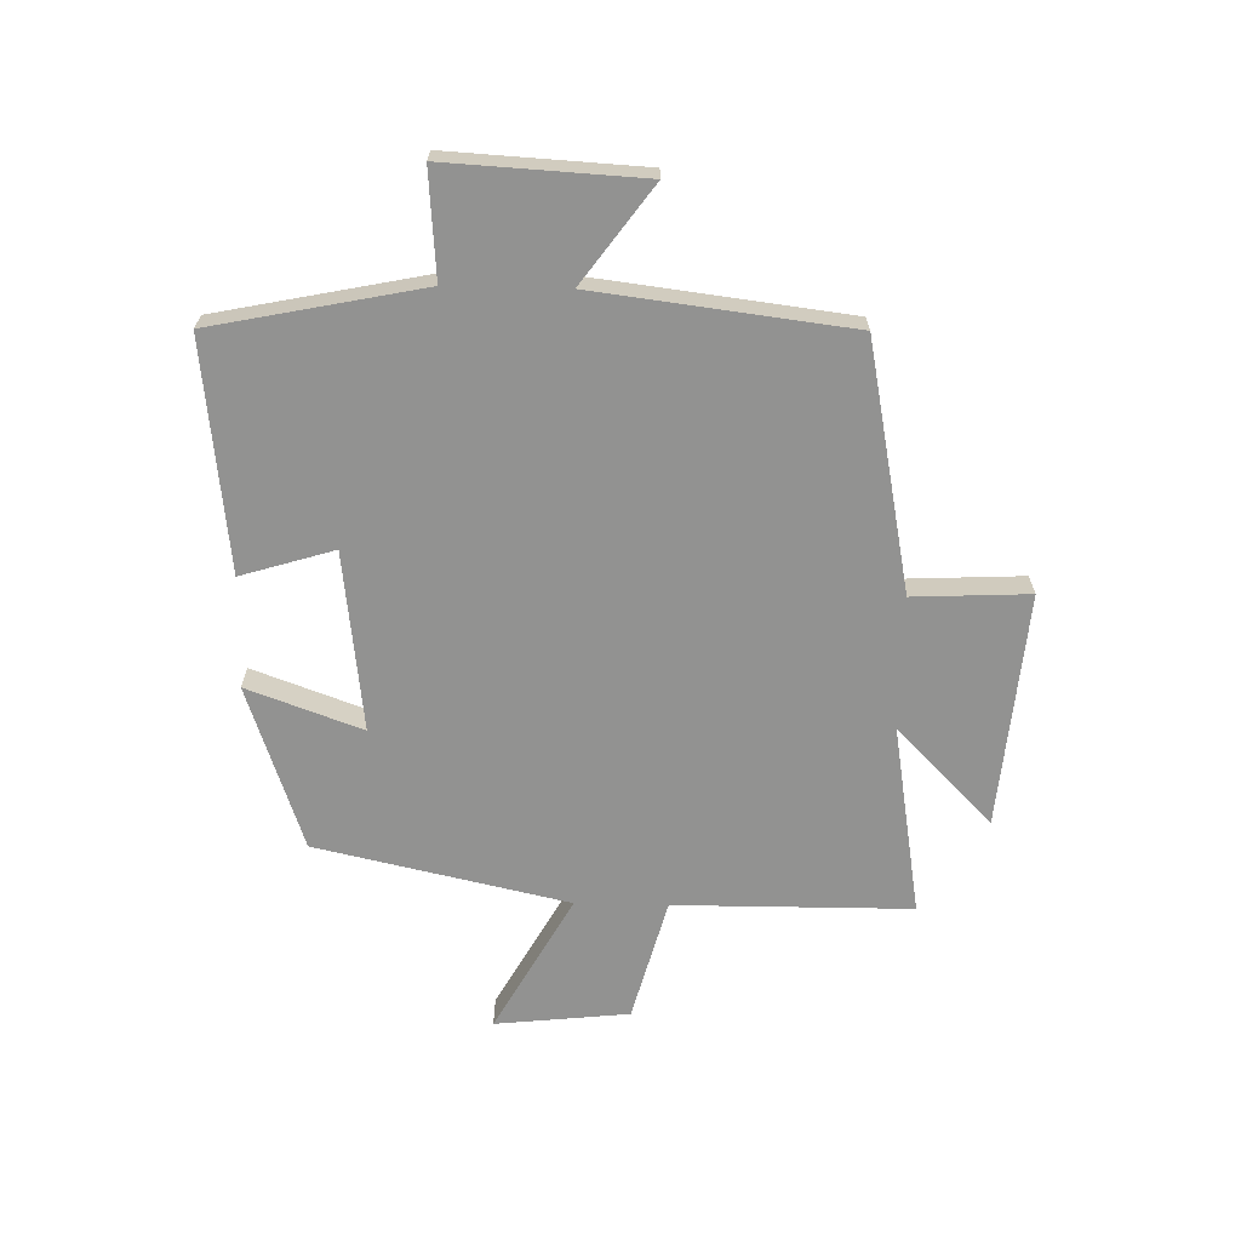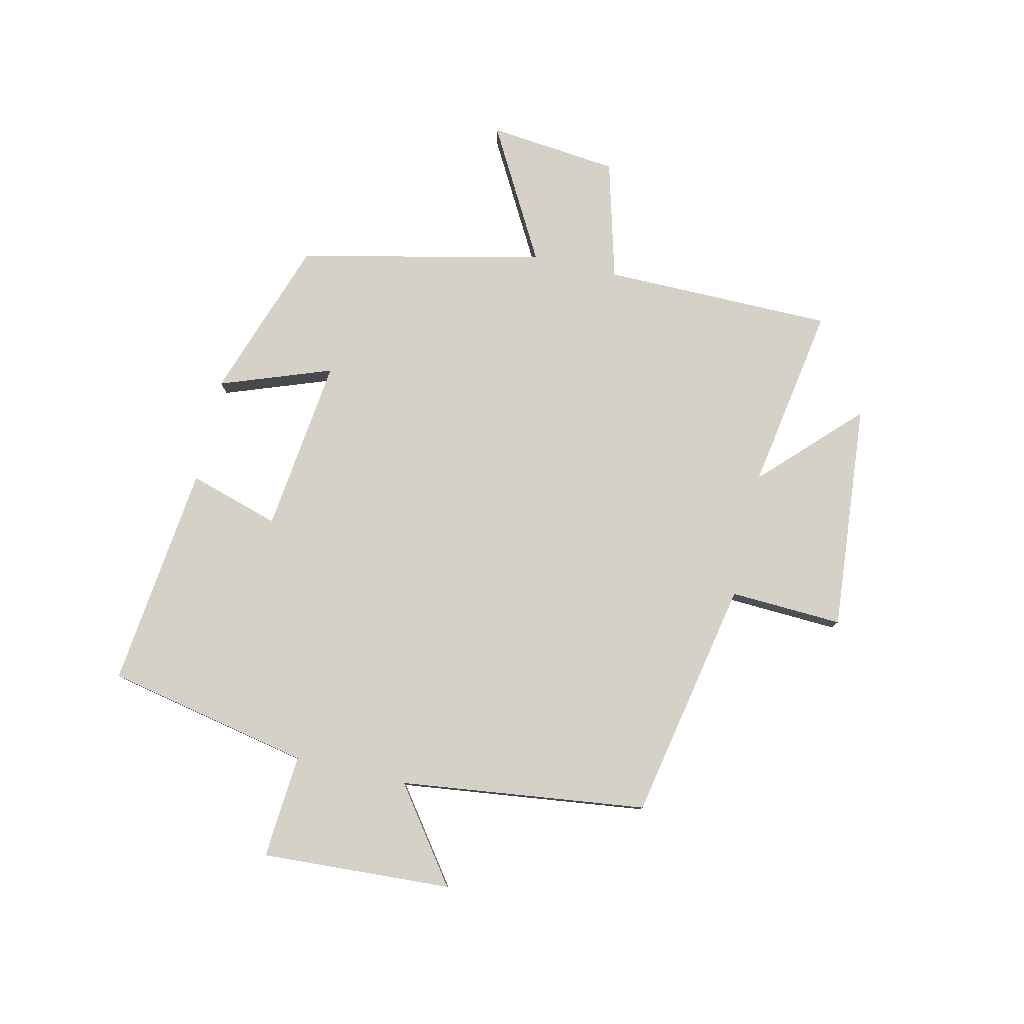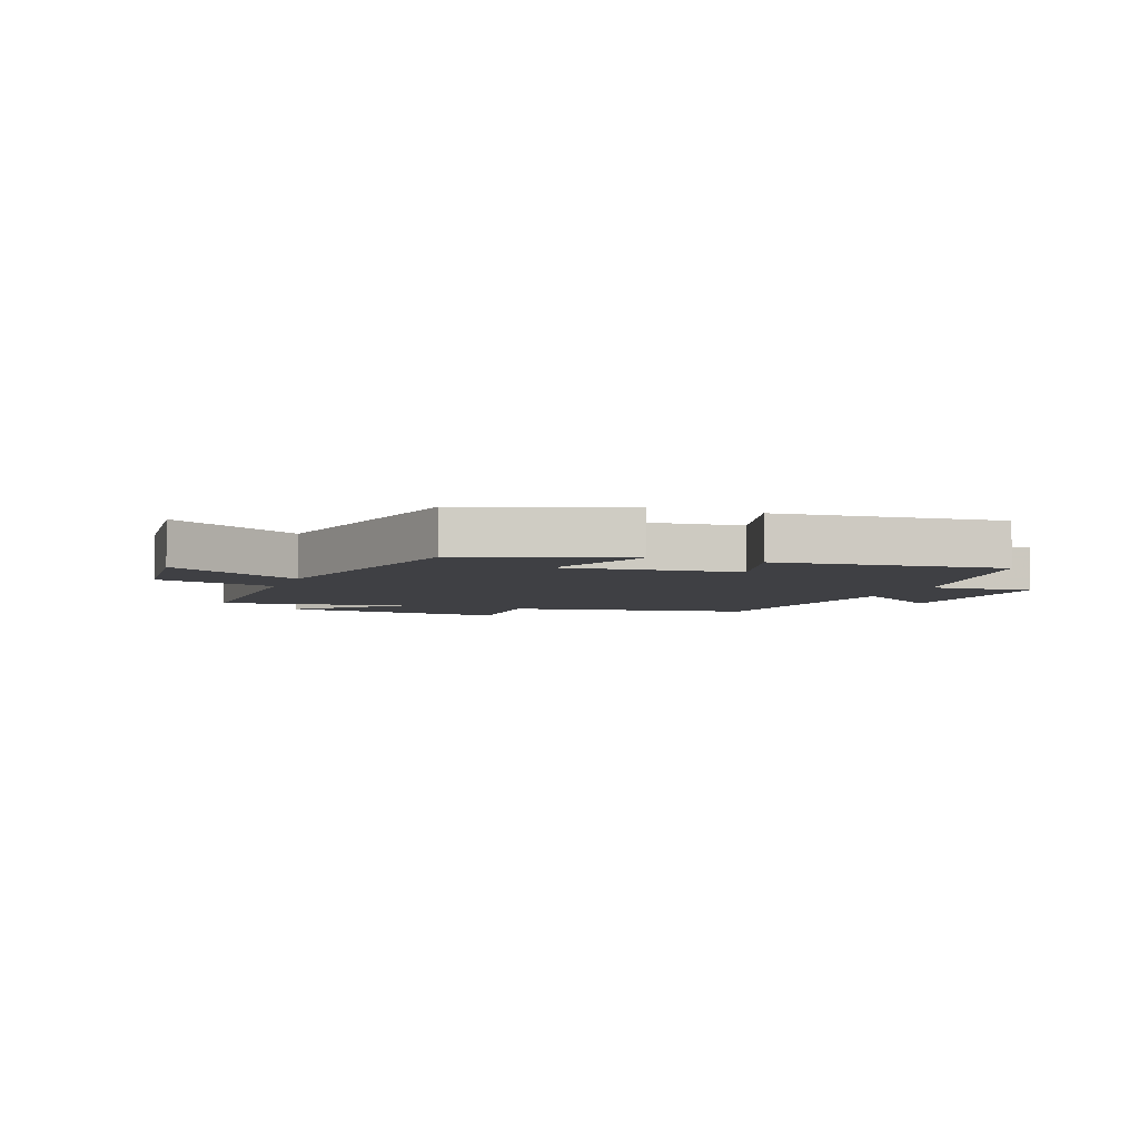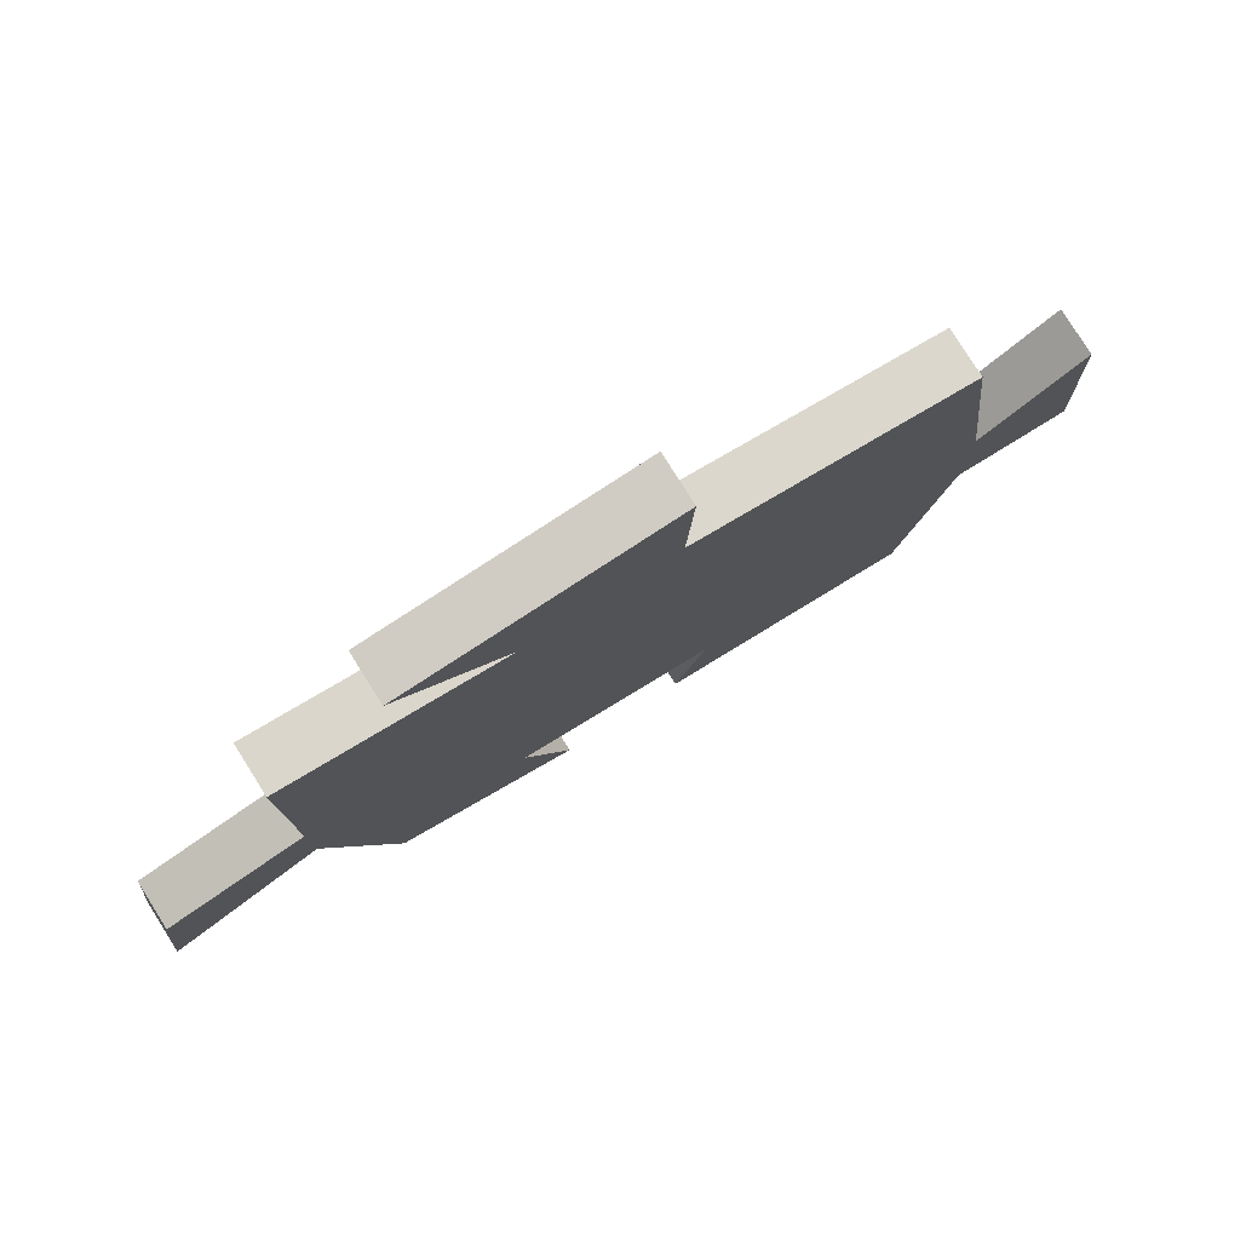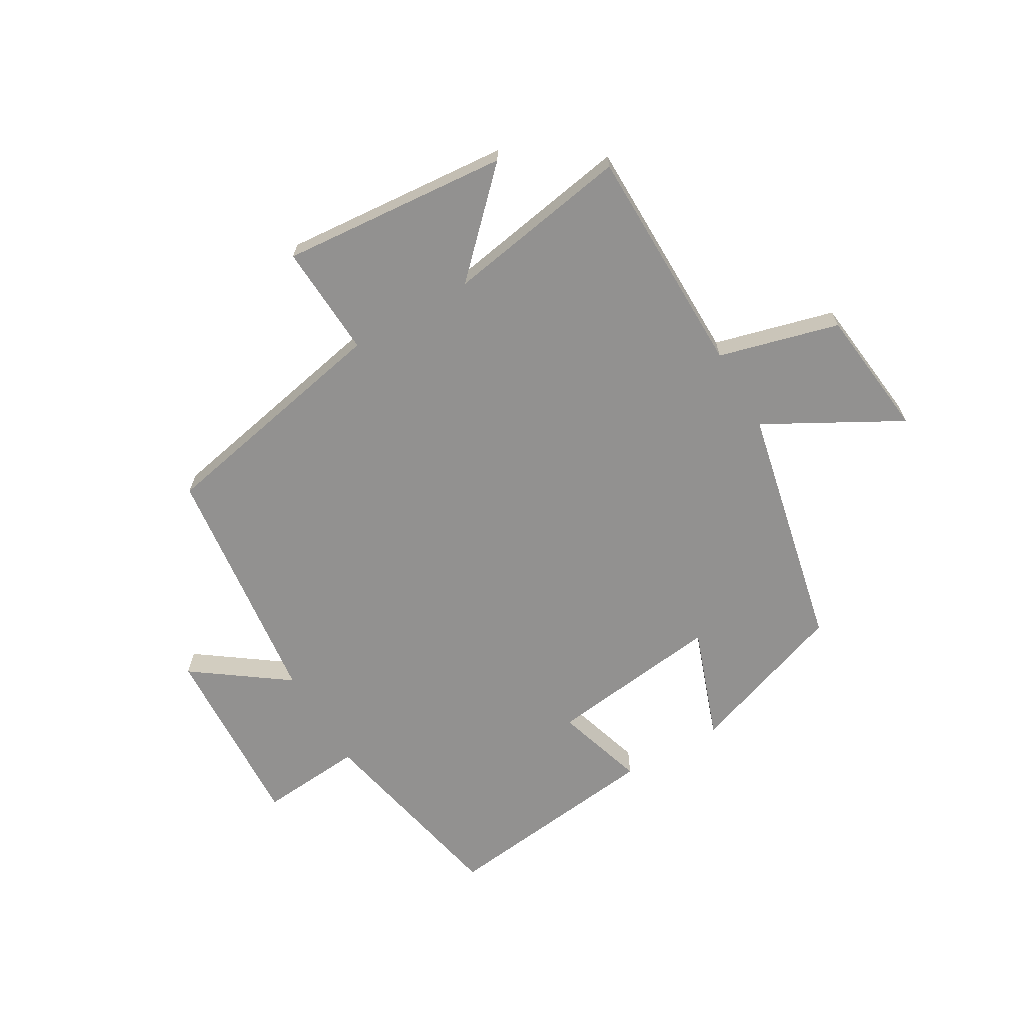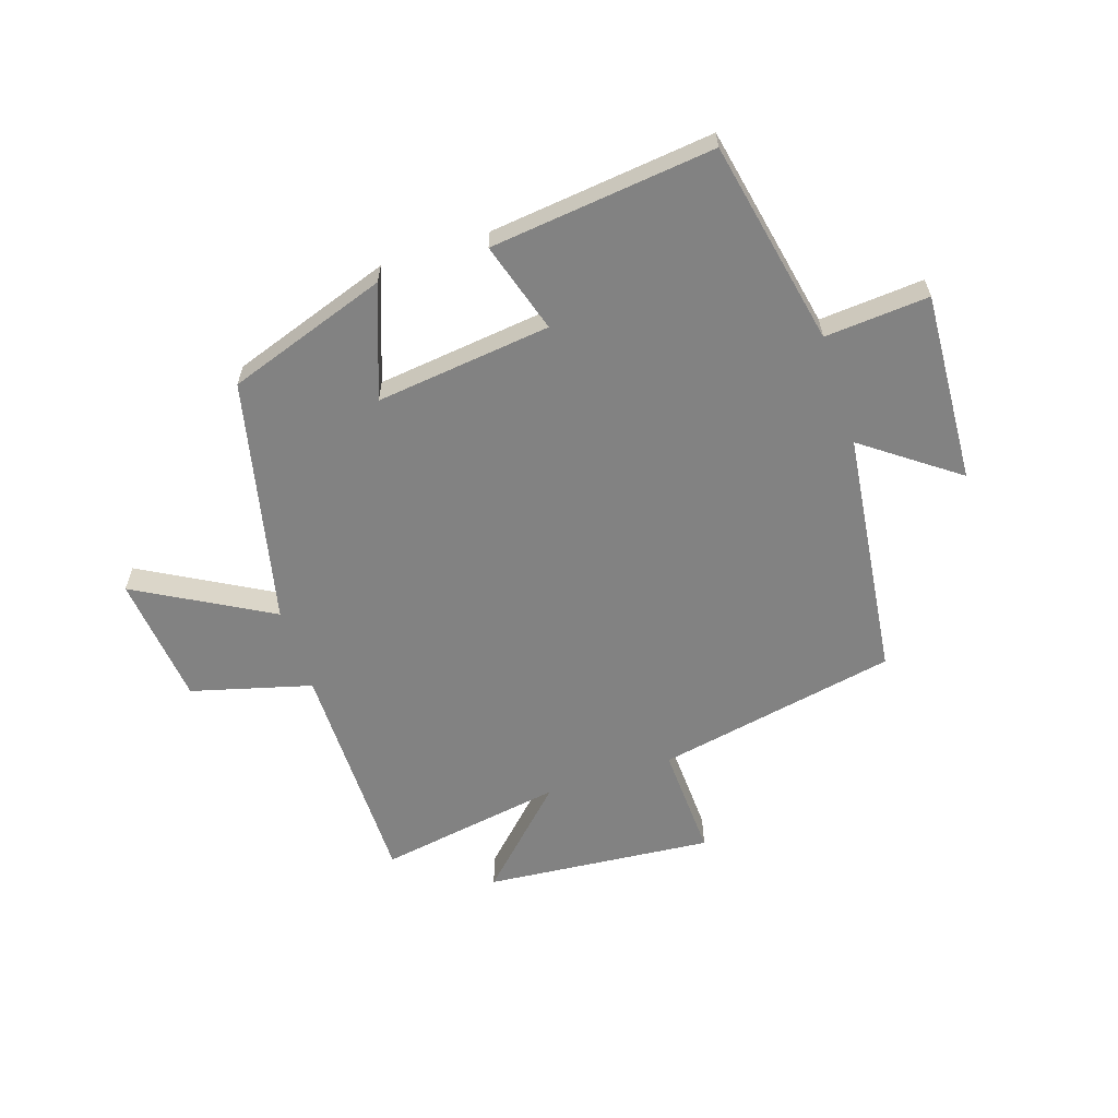
<metadata>
{"format":"obj","ext":"obj","renderer":"f3d","projection":"perspective","resolution":1024,"background":"white","views":[{"elev":-66.3,"azim":-91.3,"up":"+Y"},{"elev":79.3,"azim":-77.1,"up":"+Y"},{"elev":-5.1,"azim":158.8,"up":"+Y"},{"elev":79.7,"azim":147.8,"up":"+Z"},{"elev":-66.1,"azim":30.5,"up":"+Y"},{"elev":-60.7,"azim":-161.9,"up":"+Y"}]}
</metadata>
<code>
v -0.448 0.07 0.419
v -0.038 0.07 0.5
v -0.047 0.07 0.692
v 0.341 0.07 0.658
v 0.182 0.07 0.5
v 0.498 0.07 0.553
v 0.5 0.07 0.161
v 0.704 0.07 0.106
v 0.728 0.07 -0.116
v 0.5 0.07 0.011
v 0.407 0.07 -0.406
v 0.134 0.07 -0.5
v 0.203 0.07 -0.31
v -0.095 0.07 -0.346
v -0.048 0.07 -0.5
v -0.429 0.07 -0.544
v -0.5 0.07 -0.196
v -0.677 0.07 -0.21
v -0.659 0.07 0.114
v -0.5 0.07 -0.002
v -0.448 0 0.419
v -0.038 0 0.5
v -0.047 0 0.692
v 0.341 0 0.658
v 0.182 0 0.5
v 0.498 0 0.553
v 0.5 0 0.161
v 0.704 0 0.106
v 0.728 0 -0.116
v 0.5 0 0.011
v 0.407 0 -0.406
v 0.134 0 -0.5
v 0.203 0 -0.31
v -0.095 0 -0.346
v -0.048 0 -0.5
v -0.429 0 -0.544
v -0.5 0 -0.196
v -0.677 0 -0.21
v -0.659 0 0.114
v -0.5 0 -0.002
f 17 18 19 20
f 17 20 1
f 16 17 1
f 15 16 1
f 14 15 1
f 13 14 1 2
f 10 11 12 13
f 10 13 2 3
f 7 8 9 10
f 5 6 7 10
f 5 10 3
f 3 4 5
f 40 39 38 37
f 21 40 37
f 21 37 36
f 21 36 35
f 21 35 34
f 22 21 34 33
f 33 32 31 30
f 23 22 33 30
f 30 29 28 27
f 30 27 26 25
f 23 30 25
f 25 24 23
f 1 21 22 2
f 2 22 23 3
f 3 23 24 4
f 4 24 25 5
f 5 25 26 6
f 6 26 27 7
f 7 27 28 8
f 8 28 29 9
f 9 29 30 10
f 10 30 31 11
f 11 31 32 12
f 12 32 33 13
f 13 33 34 14
f 14 34 35 15
f 15 35 36 16
f 16 36 37 17
f 17 37 38 18
f 18 38 39 19
f 19 39 40 20
f 20 40 21 1

</code>
